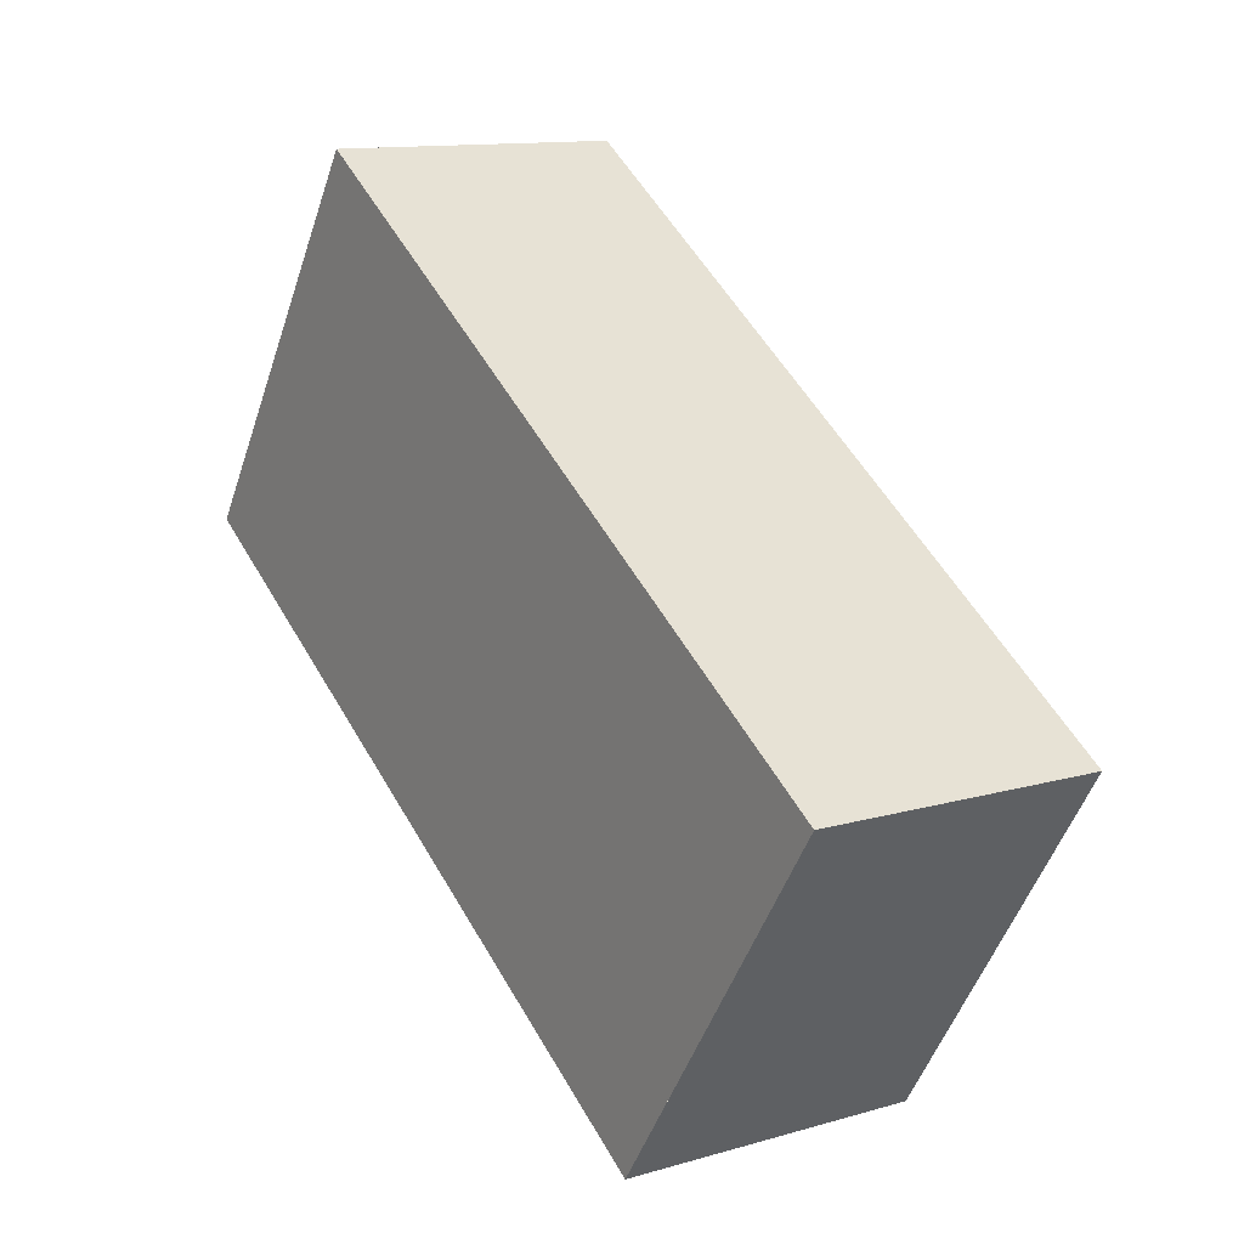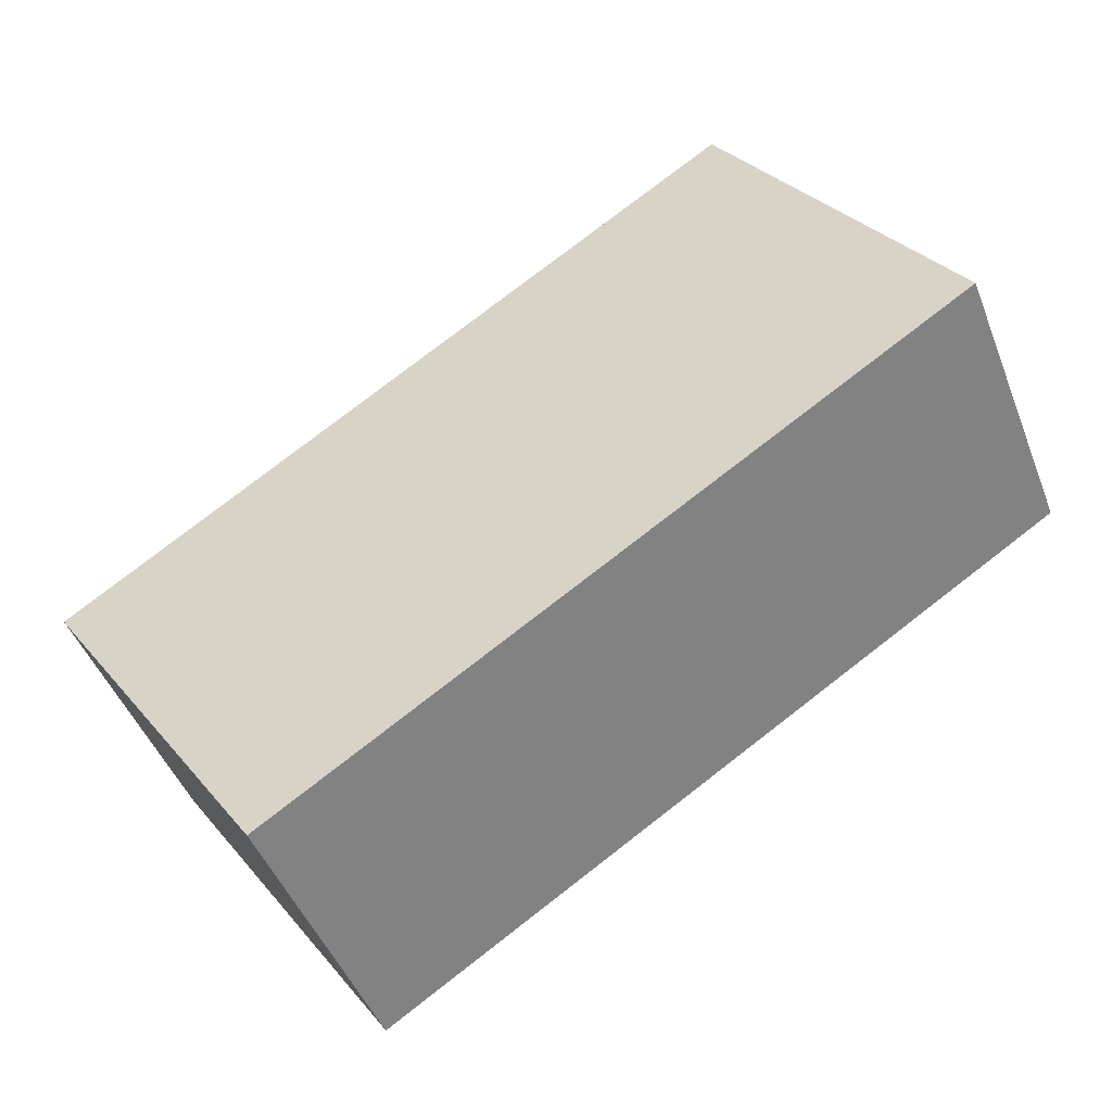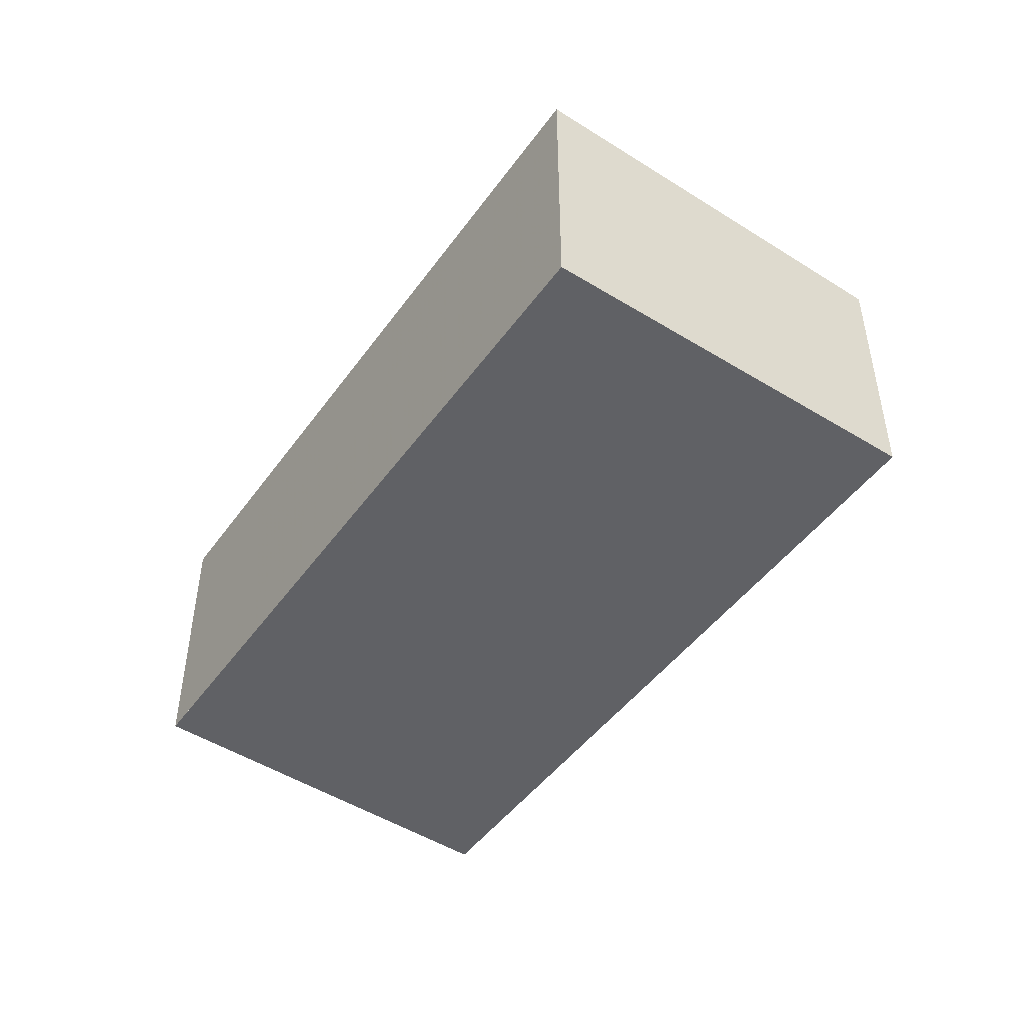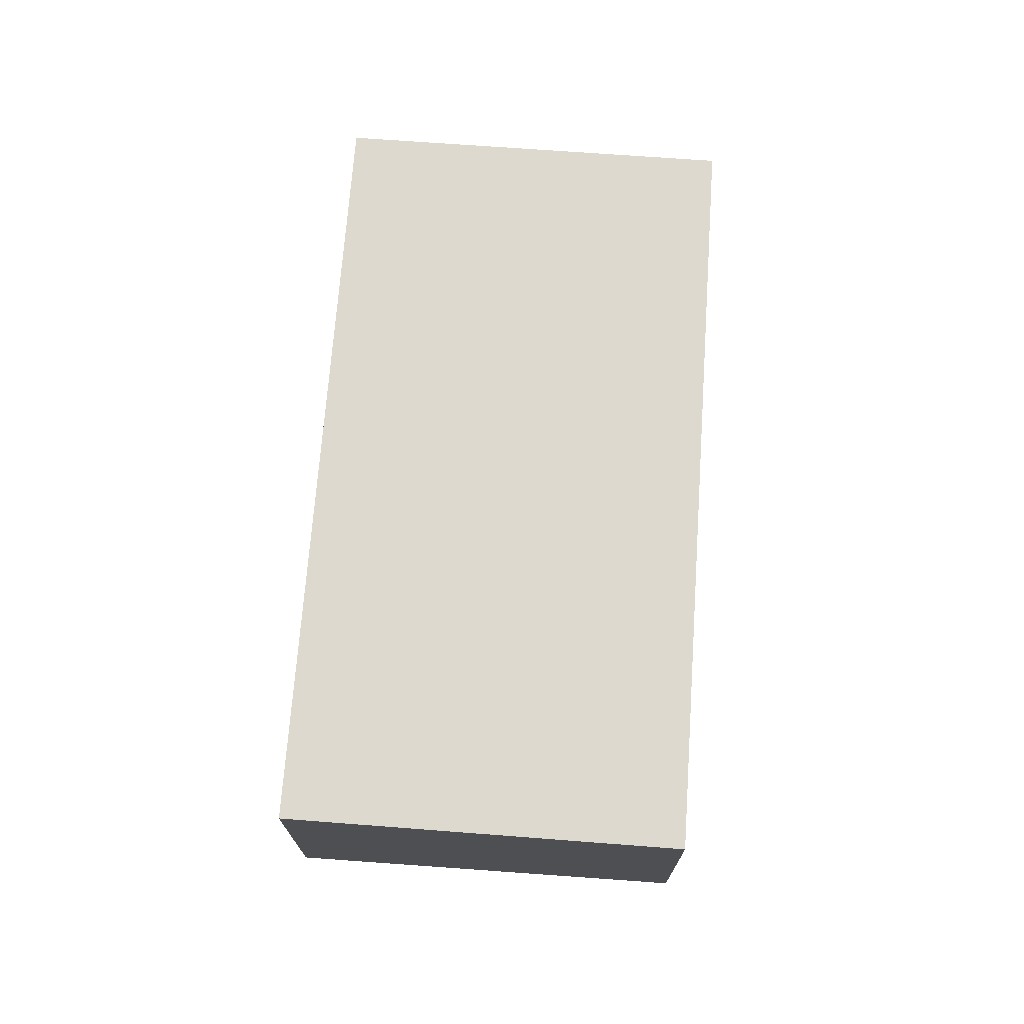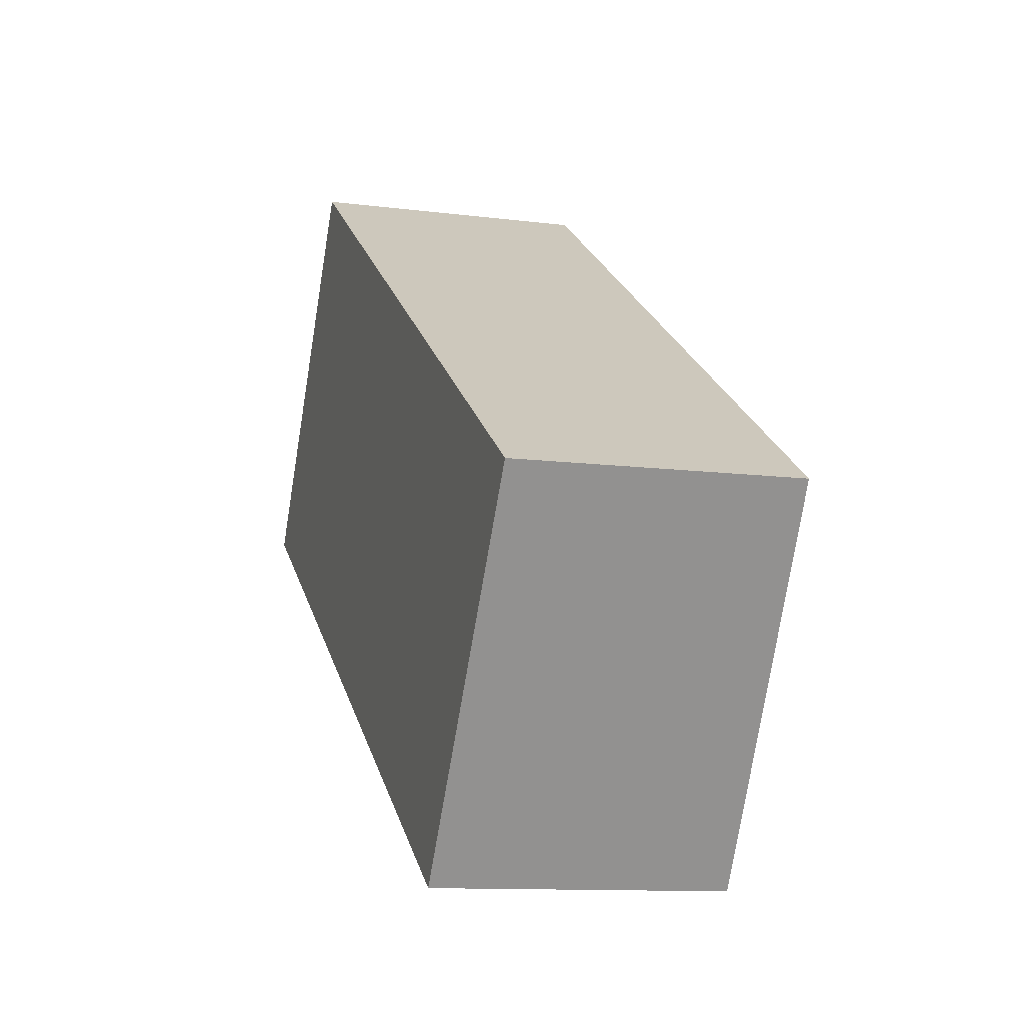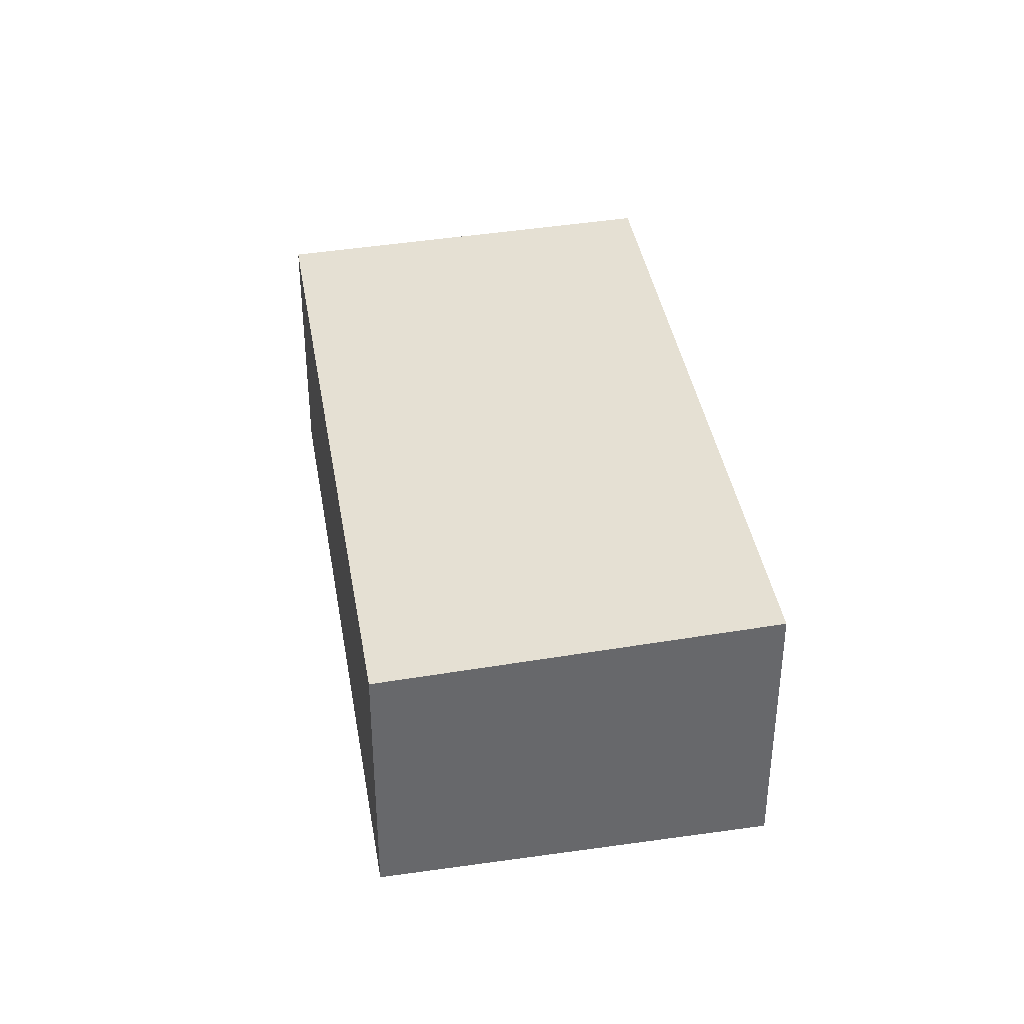
<metadata>
{"format":"obj","ext":"obj","renderer":"f3d","projection":"perspective","resolution":1024,"background":"white","views":[{"elev":12.3,"azim":-124.4,"up":"+Y"},{"elev":-46.6,"azim":20.7,"up":"+Y"},{"elev":-48.1,"azim":88.6,"up":"+Z"},{"elev":72.5,"azim":127.2,"up":"+Z"},{"elev":-11.3,"azim":-107.3,"up":"+Y"},{"elev":38.1,"azim":-66.1,"up":"+Z"}]}
</metadata>
<code>
v 277.8 -364.5 2.095
v 282.9 -361.1 2.132
v 284.6 -363.8 2.236
v 279.5 -367.1 2.198
v 282.9 -361.1 2.132
v 277.8 -364.5 2.095
v 284.6 -363.9 2.236
v 282.8 -361.2 2.132
v 282.8 -361.2 2.132
v 277.8 -364.5 2.096
v 279.5 -367.1 2.198
v 277.8 -364.5 2.095
v 284.5 -363.8 2.233
v 279.5 -367.1 2.197
v 279.5 -367.1 2.197
v 284.6 -363.8 2.233
v 277.8 -364.5 2.095
v 277.8 -364.5 2.095
v 277.8 -364.5 -4.441e-16
v 277.8 -364.5 0
v 282.9 -361.1 2.132
v 282.9 -361.1 2.132
v 282.9 -361.1 0
v 282.9 -361.1 0
v 284.6 -363.9 2.236
v 284.6 -363.8 2.236
v 284.6 -363.8 0
v 284.6 -363.9 0
v 279.5 -367.1 2.197
v 279.5 -367.1 2.198
v 279.5 -367.1 0
v 279.5 -367.1 0
v 284.6 -363.8 2.233
v 282.9 -361.1 2.132
v 282.9 -361.1 0
v 284.6 -363.8 0
v 277.8 -364.5 2.095
v 277.8 -364.5 2.095
v 277.8 -364.5 0
v 277.8 -364.5 -4.441e-16
v 279.5 -367.1 2.198
v 284.6 -363.9 2.236
v 284.6 -363.9 0
v 279.5 -367.1 0
v 282.9 -361.1 2.132
v 282.8 -361.2 2.132
v 282.8 -361.2 0
v 282.9 -361.1 0
v 279.5 -367.1 2.198
v 279.5 -367.1 2.198
v 279.5 -367.1 0
v 279.5 -367.1 0
v 282.8 -361.2 2.132
v 277.8 -364.5 2.095
v 277.8 -364.5 0
v 282.8 -361.2 0
v 277.8 -364.5 2.095
v 279.5 -367.1 2.197
v 279.5 -367.1 0
v 277.8 -364.5 0
v 284.6 -363.8 2.236
v 284.6 -363.8 2.233
v 284.6 -363.8 0
v 284.6 -363.8 0
v 277.8 -364.5 0
v 282.9 -361.1 0
v 284.6 -363.8 0
v 279.5 -367.1 0
f 9 2 5 8
f 13 8 5 16
f 15 6 10 14
f 10 6 1 12
f 14 10 8 13
f 12 9 8 10
f 13 7 11 14
f 14 11 4 15
f 16 3 7 13
f 18 19 20 17
f 22 23 24 21
f 26 27 28 25
f 30 31 32 29
f 34 35 36 33
f 38 39 40 37
f 42 43 44 41
f 46 47 48 45
f 50 51 52 49
f 54 55 56 53
f 58 59 60 57
f 62 63 64 61
f 66 67 68 65

</code>
